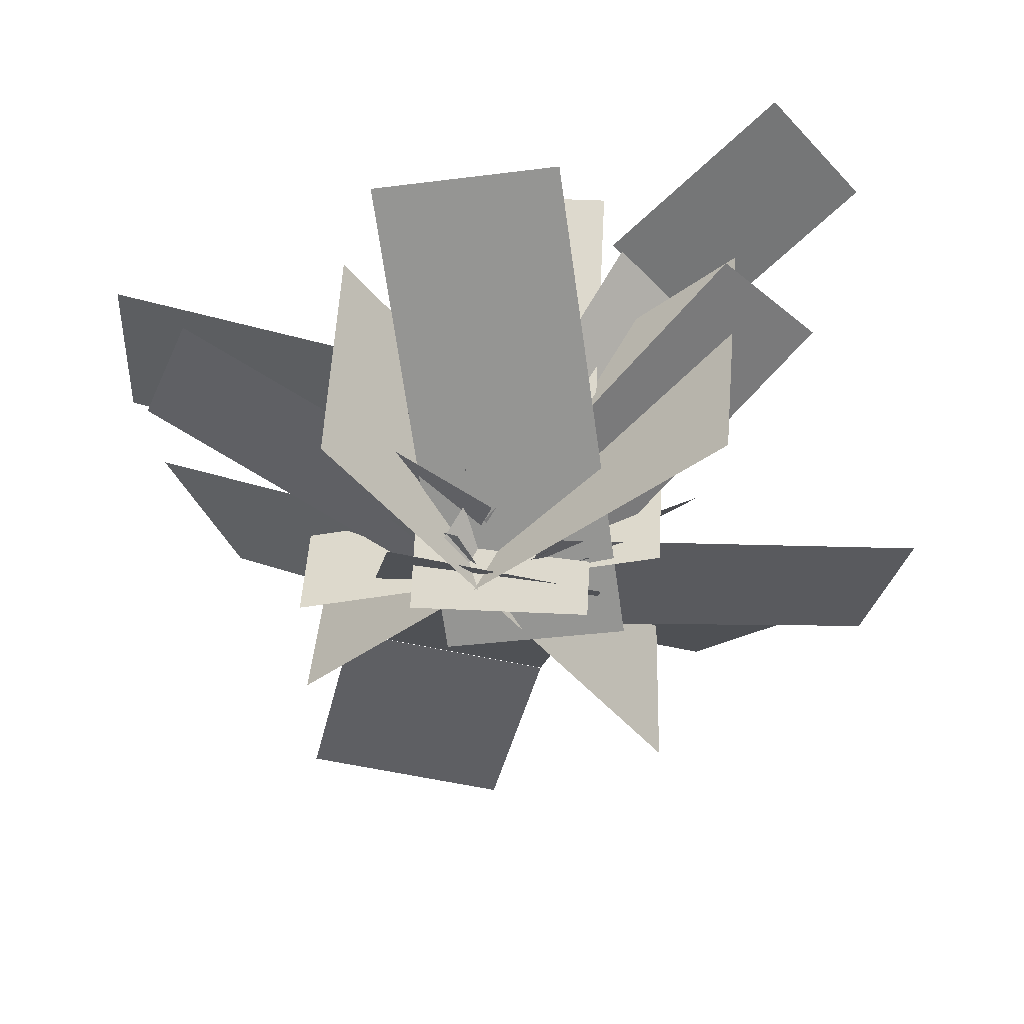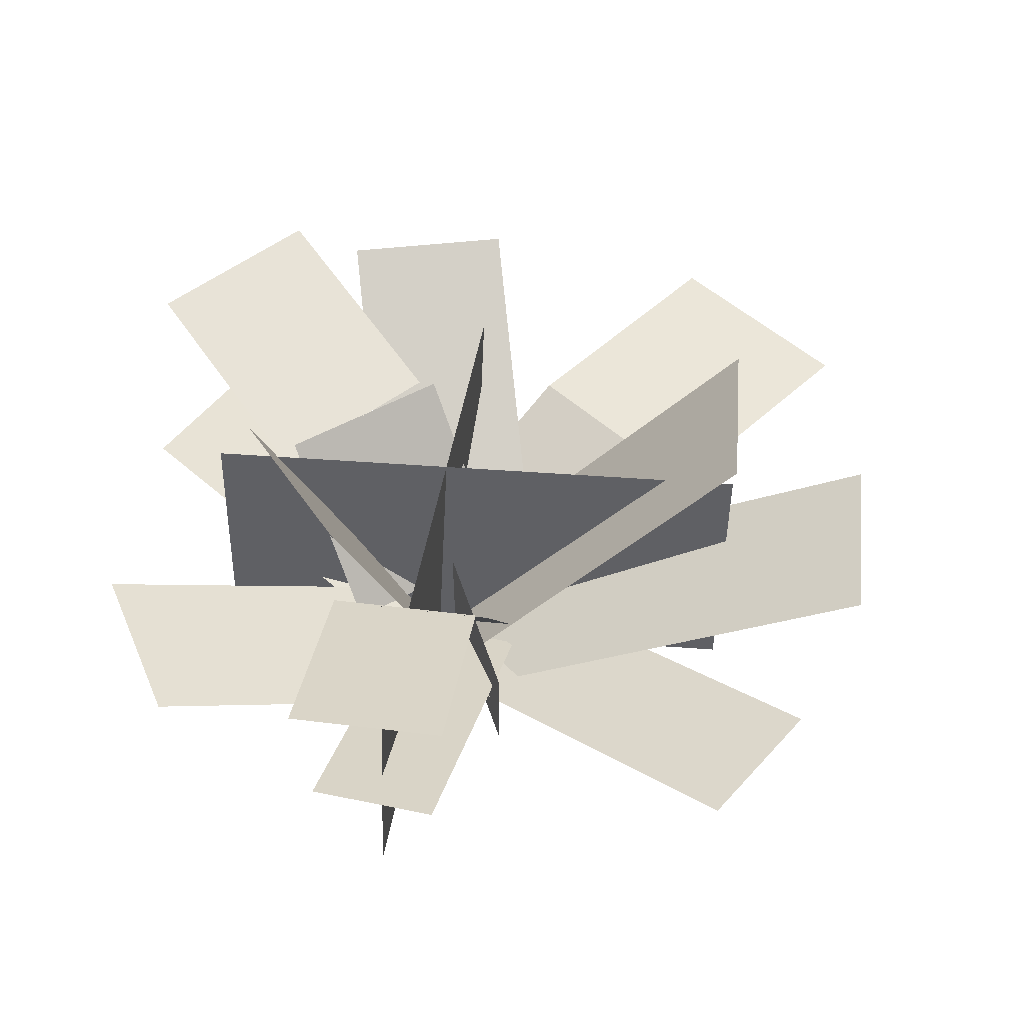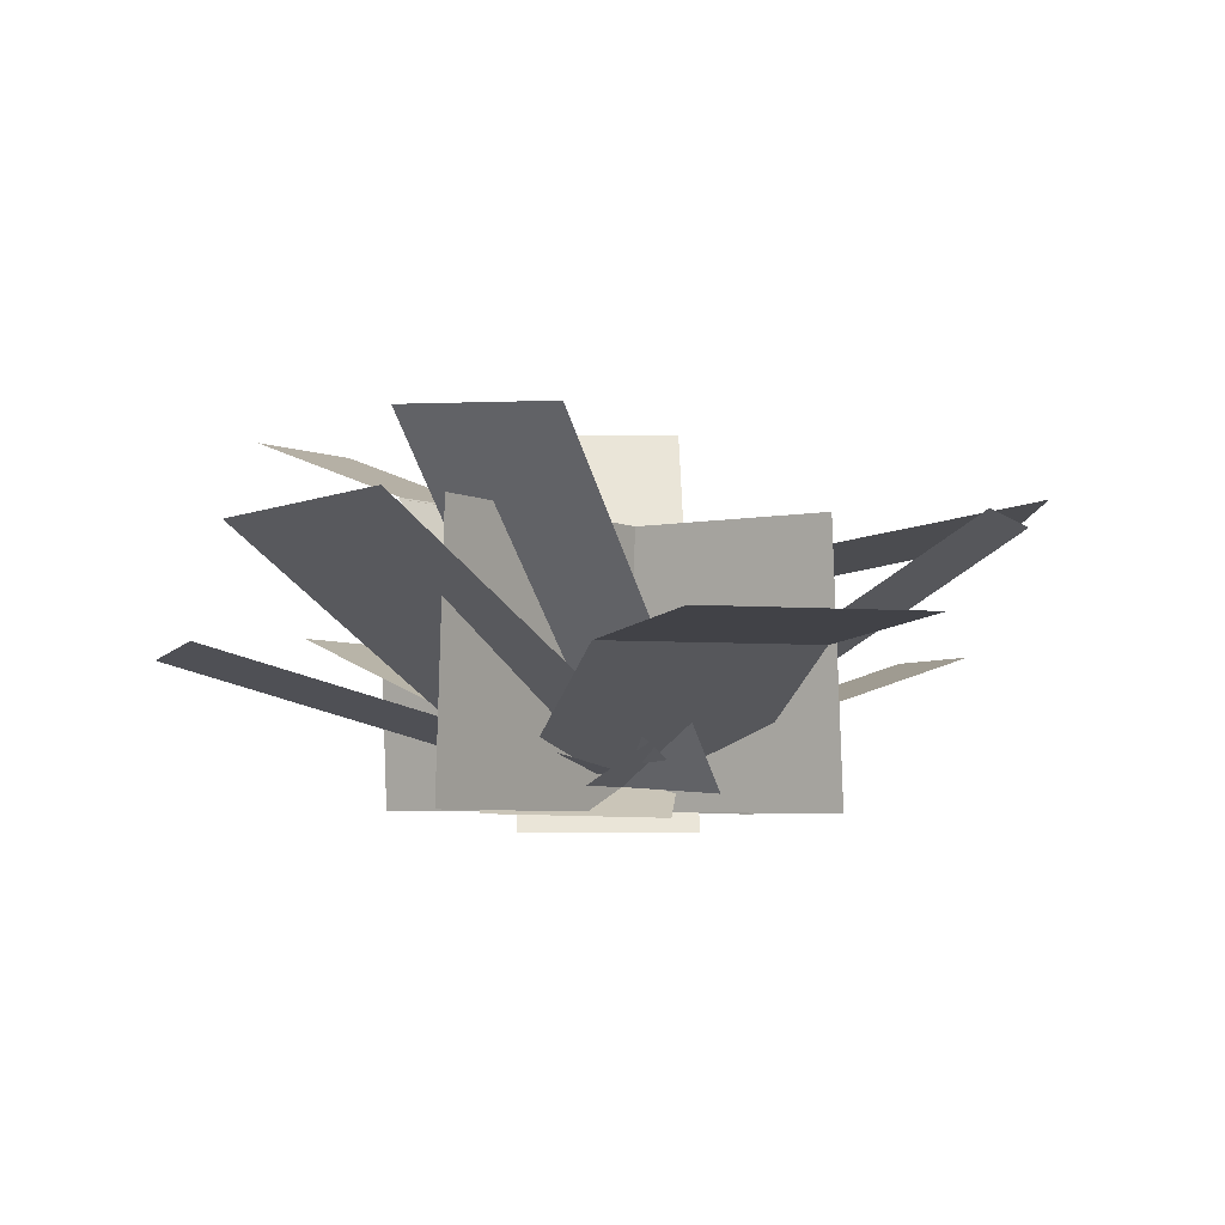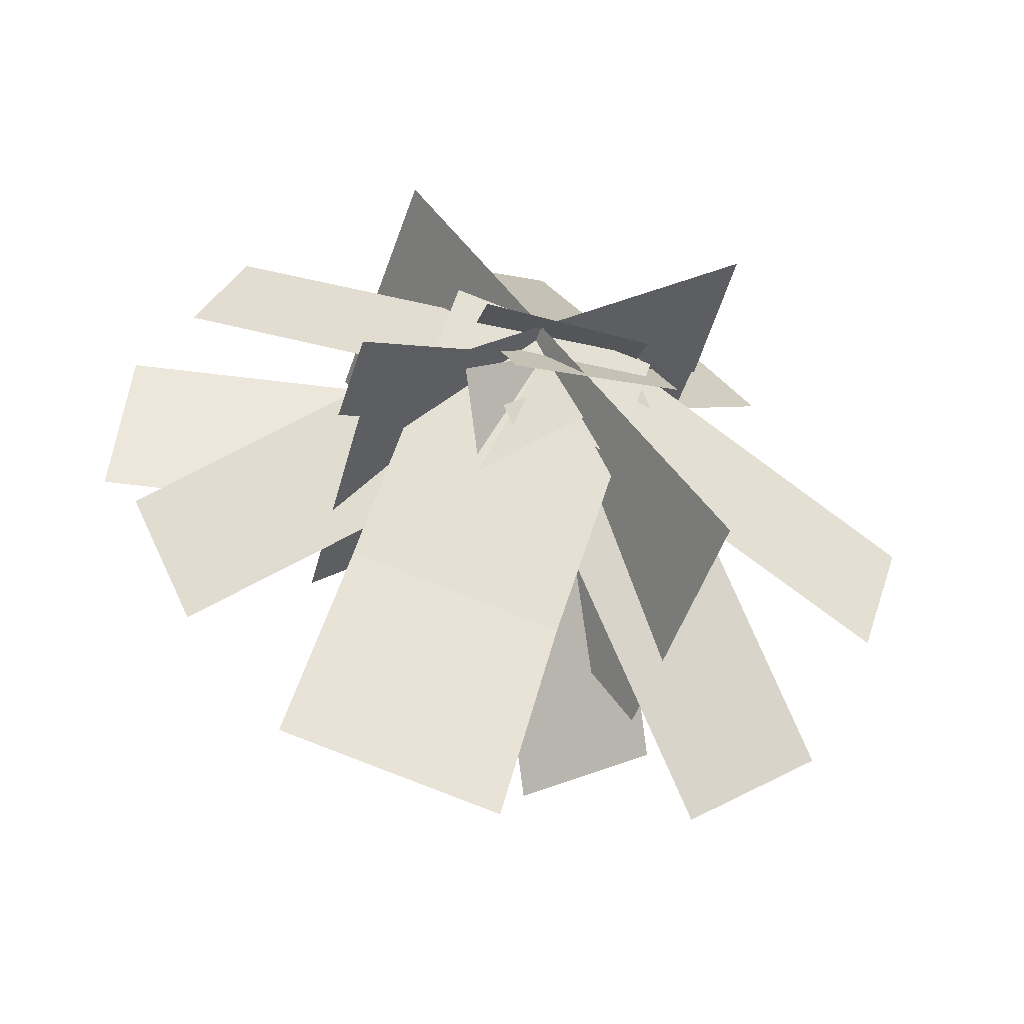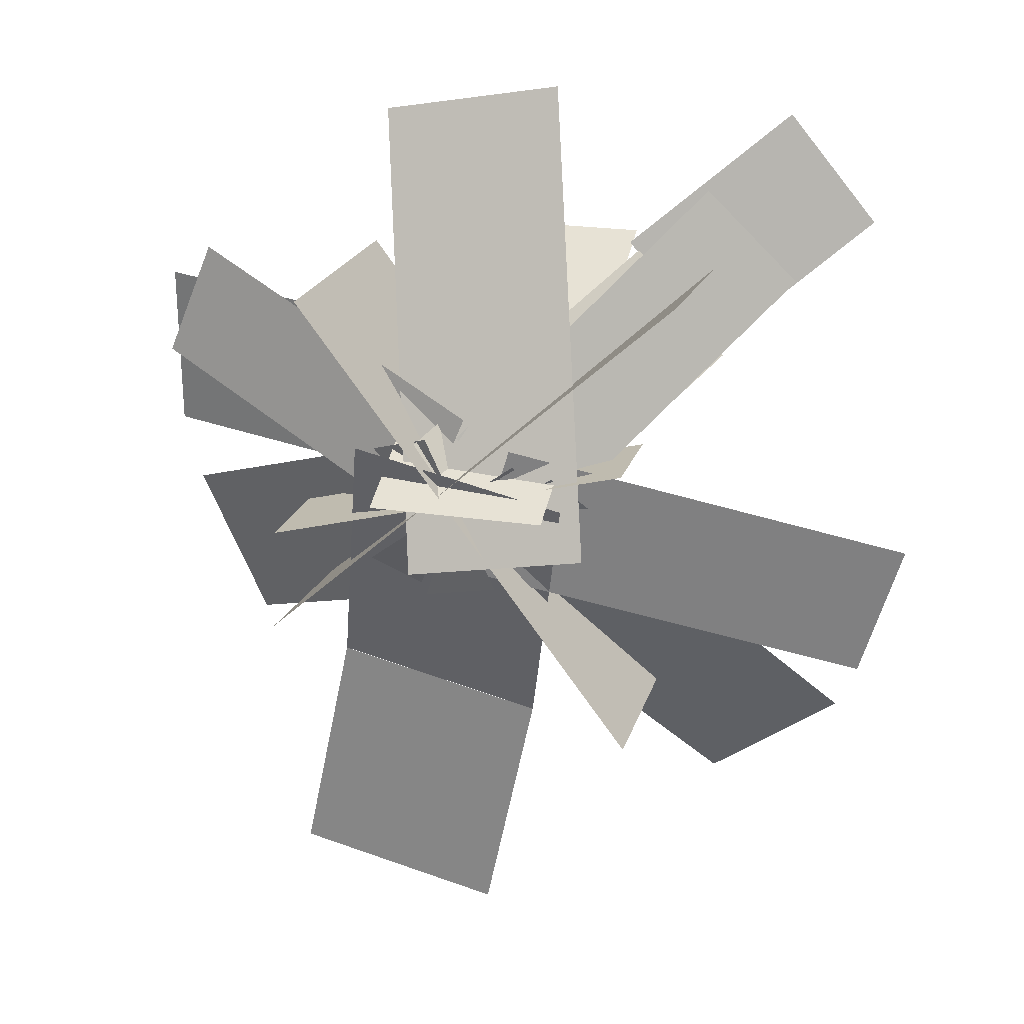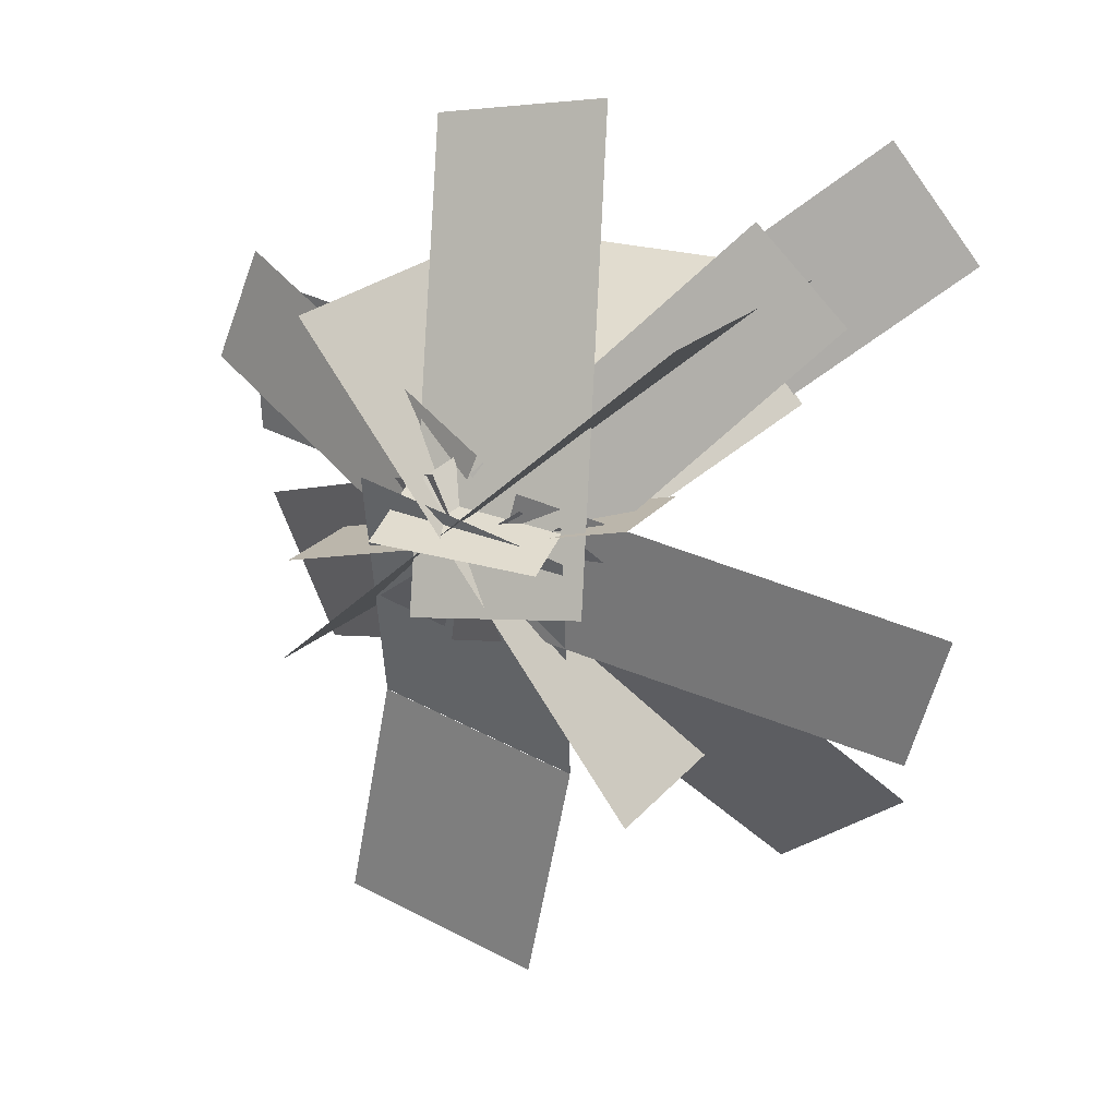
<metadata>
{"format":"obj","ext":"obj","renderer":"f3d","projection":"perspective","resolution":1024,"background":"white","views":[{"elev":46.6,"azim":3.1,"up":"+Z"},{"elev":48.6,"azim":57.9,"up":"+Y"},{"elev":-4.4,"azim":175.4,"up":"+Y"},{"elev":-48.6,"azim":-17.2,"up":"+Z"},{"elev":21.6,"azim":15.5,"up":"+Z"},{"elev":22.3,"azim":28.0,"up":"+Z"}]}
</metadata>
<code>
o cube
v 0.1022 0.5939 0.77
v 0.4375 0.1865 0.77
v 0.4375 0.1865 0.32
v 0.1022 0.5939 0.32
v 0.1022 0.5939 0.32
v 0.4375 0.1865 0.32
v 0.4375 0.1865 0.77
v 0.1022 0.5939 0.77
f 1 2 3 4
f 5 6 7 8
o cube
v 0.2541 0.02349 0.6381
v 0.7813 0.02349 0.5212
v 0.6224 0.3658 -0.1955
v 0.09516 0.3658 -0.07864
v 0.09516 0.3658 -0.07864
v 0.6224 0.3658 -0.1955
v 0.7813 0.02349 0.5212
v 0.2541 0.02349 0.6381
f 9 10 11 12
f 13 14 15 16
o cube
v 0.09514 0.3649 -0.07872
v 0.6223 0.3649 -0.1956
v 0.4861 0.3924 -0.8101
v -0.04108 0.3924 -0.6932
v -0.04108 0.3924 -0.6932
v 0.4861 0.3924 -0.8101
v 0.6223 0.3649 -0.1956
v 0.09514 0.3649 -0.07872
f 17 18 19 20
f 21 22 23 24
o cube
v -0.4341 0.6646 0.263
v 0.4239 0.06152 0.6631
v 0.6025 0.06152 0.2802
v -0.2555 0.6646 -0.1199
v -0.2555 0.6646 -0.1199
v 0.6025 0.06152 0.2802
v 0.4239 0.06152 0.6631
v -0.4341 0.6646 0.263
f 25 26 27 28
f 29 30 31 32
o cube
v 0.6452 0.4999 1.469
v 0.2021 0.4897 1.392
v 0.6452 0.4999 1.469
v 0.8427 -0.001794 0.4055
v 0.3996 -0.01199 0.328
v 0.3996 -0.01199 0.328
v 0.8427 -0.001794 0.4055
v 0.2021 0.4897 1.392
f 34 35 36 37
f 38 39 33 40
o cube
v 0.3843 0.06152 0.6379
v 0.804 0.7755 0.9901
v 1.035 0.7755 0.7143
v 0.6157 0.06152 0.3621
v 0.6157 0.06152 0.3621
v 1.035 0.7755 0.7143
v 0.804 0.7755 0.9901
v 0.3843 0.06152 0.6379
f 41 42 43 44
f 45 46 47 48
o cube
v 0.7777 0.7699 1.009
v 1.166 0.9546 1.335
v 1.398 0.9546 1.059
v 1.009 0.7699 0.733
v 1.009 0.7699 0.733
v 1.398 0.9546 1.059
v 1.166 0.9546 1.335
v 0.7777 0.7699 1.009
f 49 50 51 52
f 53 54 55 56
o cube
v 0.6362 0.0739 0.6477
v 1.592 0.3503 0.3723
v 1.486 0.3737 0.02893
v 0.5305 0.09733 0.3043
v 0.5305 0.09733 0.3043
v 1.486 0.3737 0.02893
v 1.592 0.3503 0.3723
v 0.6362 0.0739 0.6477
f 57 58 59 60
f 61 62 63 64
o cube
v 0.2837 0.04417 0.3393
v 0.6442 0.07309 0.6071
v 1.052 0.892 -0.03018
v 0.6917 0.8631 -0.298
v 0.6917 0.8631 -0.298
v 1.052 0.892 -0.03018
v 0.6442 0.07309 0.6071
v 0.2837 0.04417 0.3393
f 65 66 67 68
f 69 70 71 72
o cube
v 0.7439 0.07785 0.5847
v 1.406 0.6176 -0.1964
v 1.071 0.6622 -0.4497
v 0.4087 0.1225 0.3314
v 0.4087 0.1225 0.3314
v 1.071 0.6622 -0.4497
v 1.406 0.6176 -0.1964
v 0.7439 0.07785 0.5847
f 73 74 75 76
f 77 78 79 80
o cube
v -0.2657 0.3886 1.02
v 0.5053 0.1255 0.7008
v 0.3857 0.1255 0.412
v -0.3853 0.3886 0.7314
v -0.3853 0.3886 0.7314
v 0.3857 0.1255 0.412
v 0.5053 0.1255 0.7008
v -0.2657 0.3886 1.02
f 81 82 83 84
f 85 86 87 88
o cube
v 1.272 0.4466 1.027
v 0.7095 0.1347 0.4338
v 0.4844 0.1279 0.6505
v 1.046 0.4398 1.244
v 1.046 0.4398 1.244
v 0.4844 0.1279 0.6505
v 0.7095 0.1347 0.4338
v 1.272 0.4466 1.027
f 89 90 91 92
f 93 94 95 96
o cube
v 0.1159 -0.001579 1.012
v 0.9533 0.006323 -0.09562
v 0.9351 0.6891 -0.1195
v 0.0976 0.6812 0.9885
v 0.9533 0.006323 -0.09562
v 0.1159 -0.001579 1.012
v 0.0976 0.6812 0.9885
v 0.9351 0.6891 -0.1195
f 97 98 99 100
f 101 102 103 104
o cube
v 0.9226 0.06152 0.6132
v 0.01704 0.06152 0.3706
v 0.01704 0.3115 0.3706
v 0.9226 0.3115 0.6132
v 0.01704 0.06152 0.3706
v 0.9226 0.06152 0.6132
v 0.9226 0.3115 0.6132
v 0.01704 0.3115 0.3706
f 105 106 107 108
f 109 110 111 112
o cube
v 0.02871 -0.001579 0.1371
v 1.059 0.006323 1.068
v 1.085 0.6891 1.052
v 0.05411 0.6812 0.121
v 1.059 0.006323 1.068
v 0.02871 -0.001579 0.1371
v 0.05411 0.6812 0.121
v 1.085 0.6891 1.052
f 113 114 115 116
f 117 118 119 120
o cube
v -0.4991 0.6917 0.8518
v 0.1154 0.5598 0.808
v 0.0958 0.6165 0.362
v -0.5187 0.7484 0.4059
v -0.5187 0.7484 0.4059
v 0.0958 0.6165 0.362
v 0.1154 0.5598 0.808
v -0.4991 0.6917 0.8518
f 121 122 123 124
f 125 126 127 128
o cube
v 0.3125 0.9745 0.9869
v 0.75 0.9745 0.9869
v 0.75 -0.04508 0.5115
v 0.3125 -0.04508 0.5115
v 0.3125 -0.04508 0.5115
v 0.75 -0.04508 0.5115
v 0.75 0.9745 0.9869
v 0.3125 0.9745 0.9869
f 129 130 131 132
f 133 134 135 136

</code>
